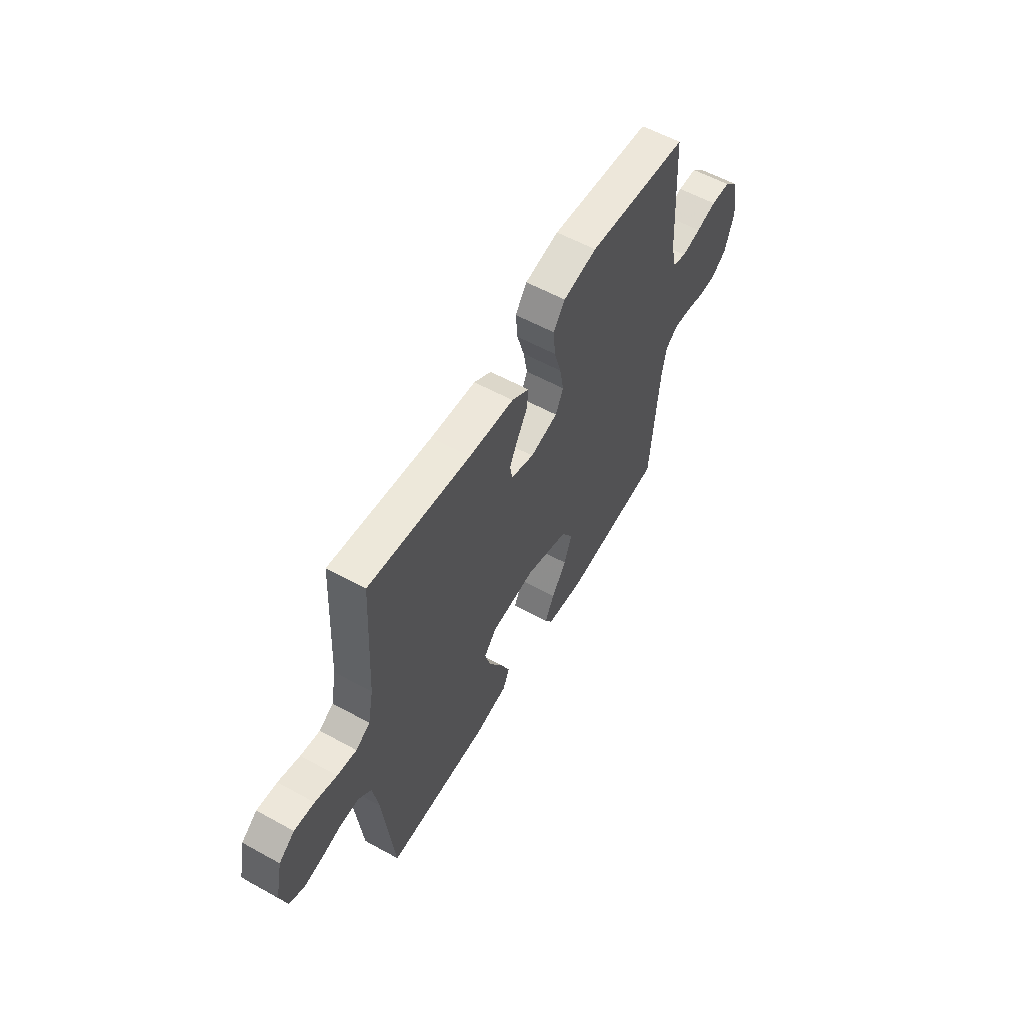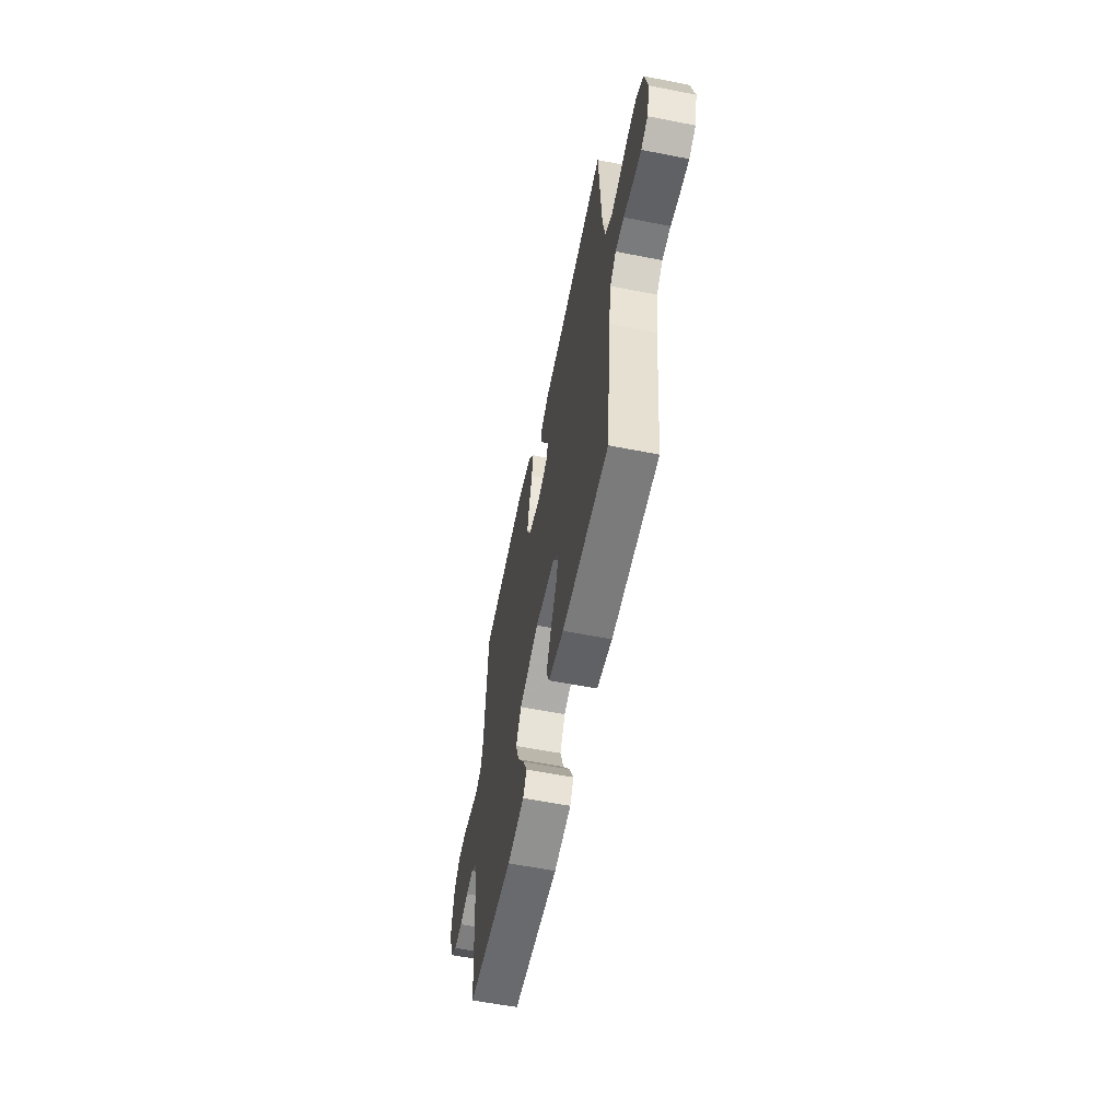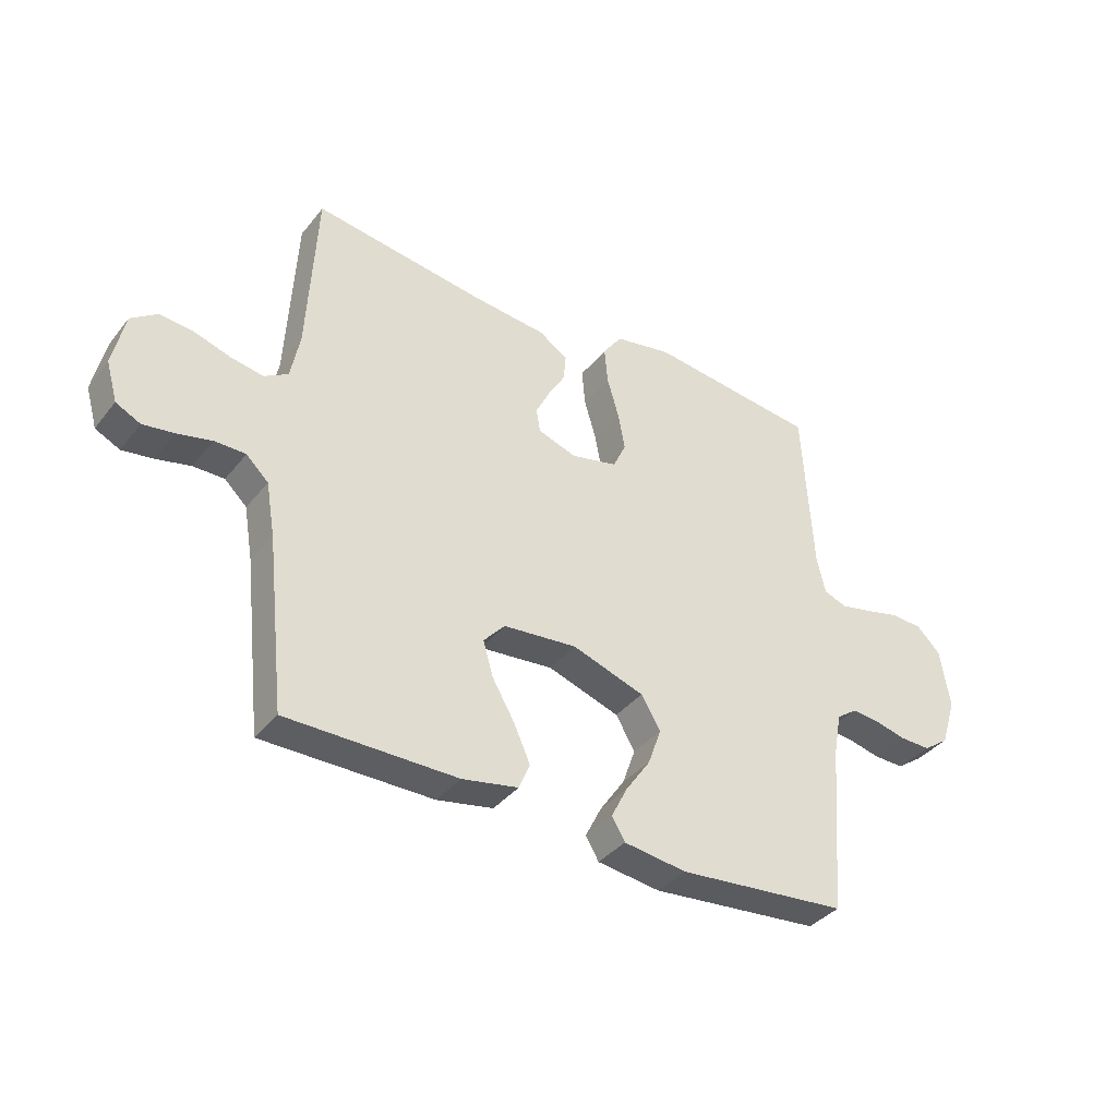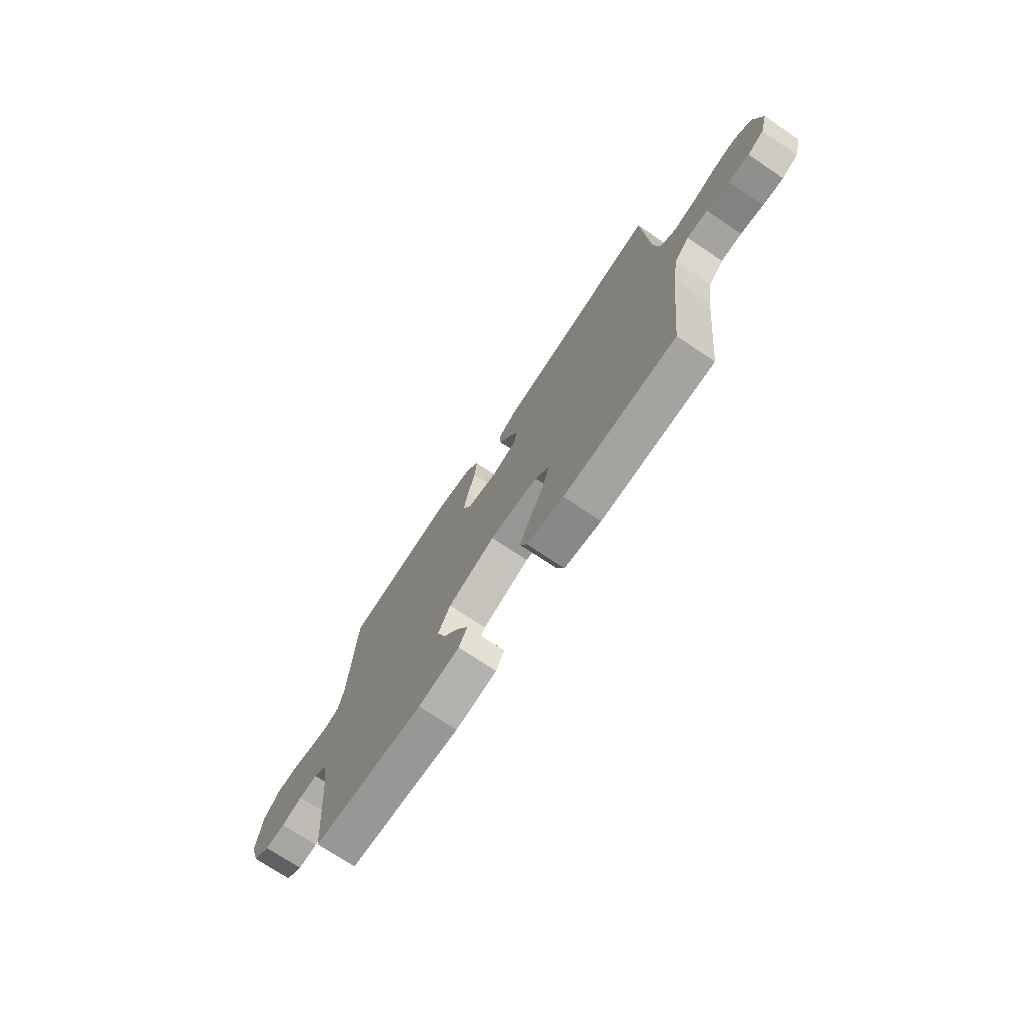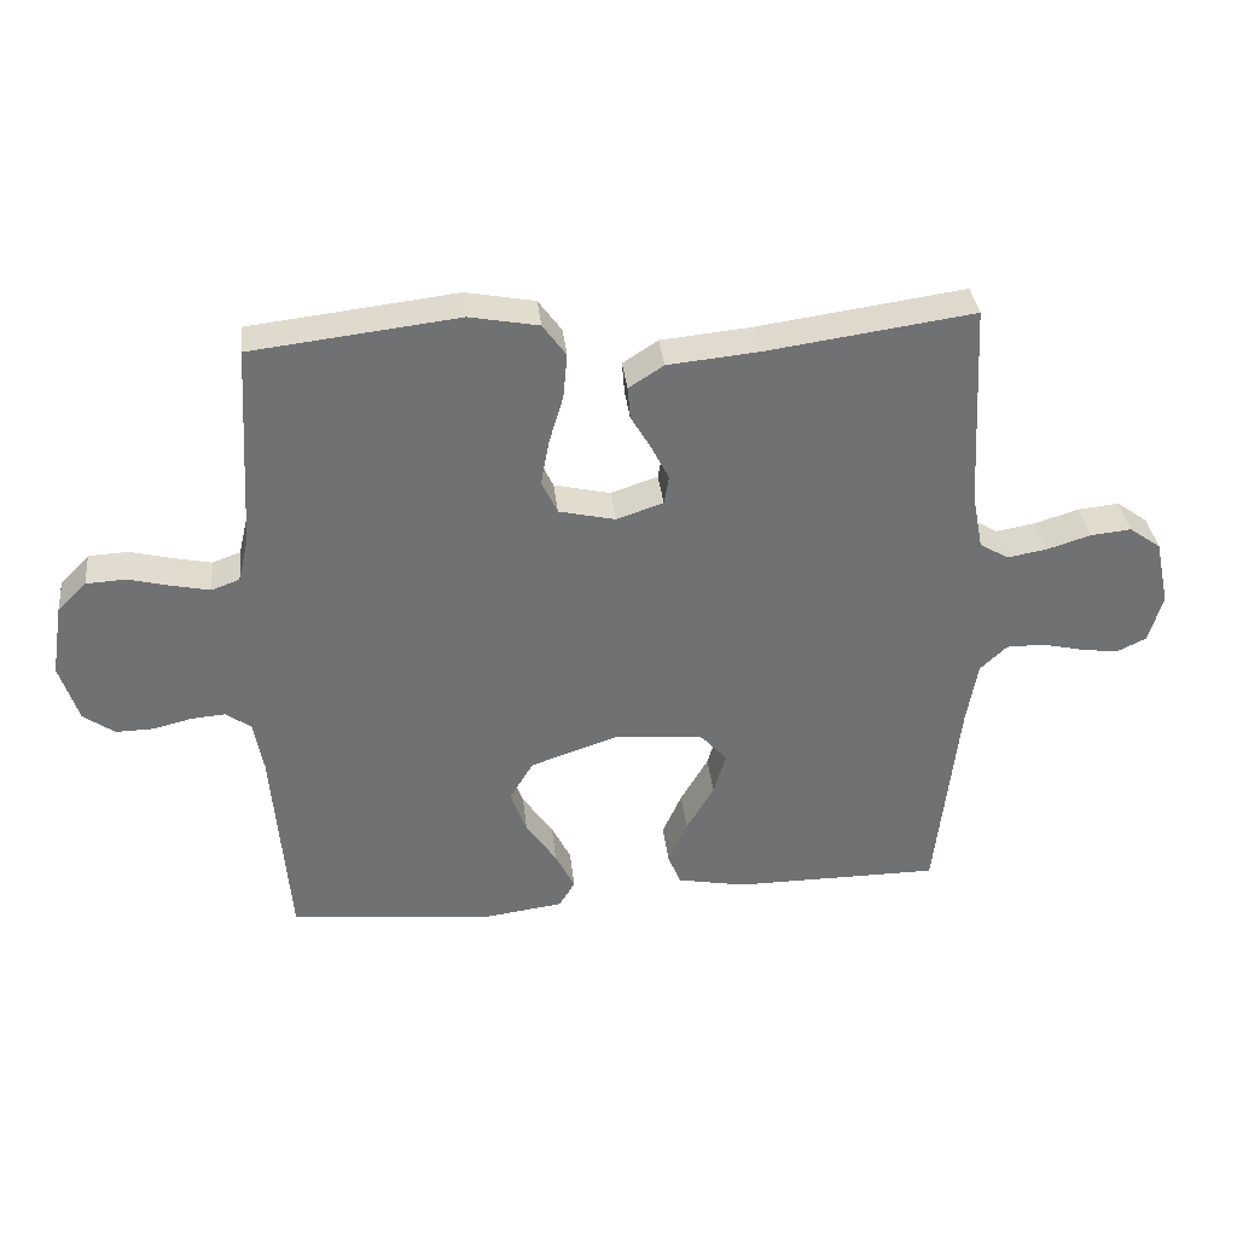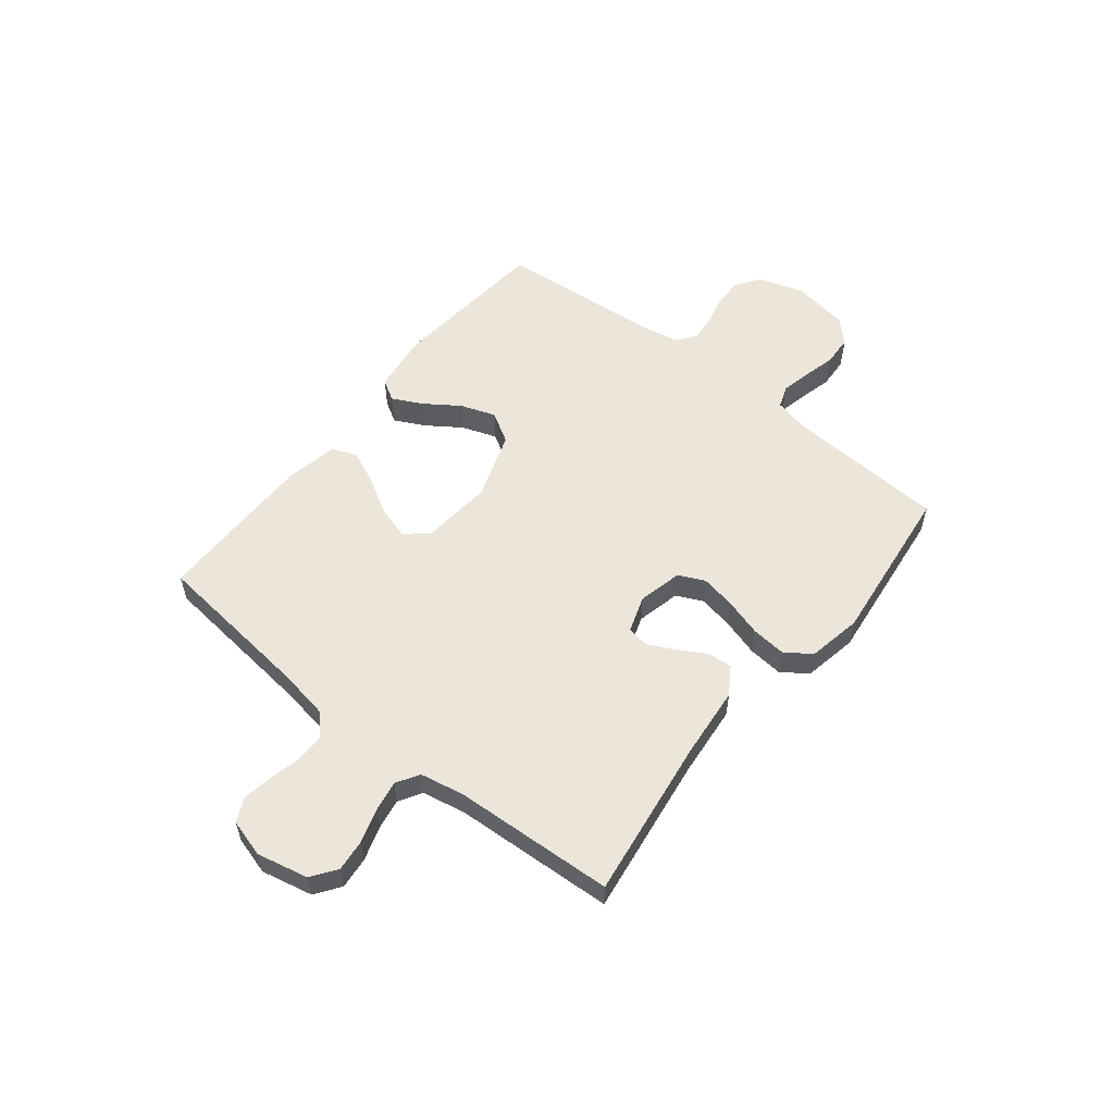
<metadata>
{"format":"obj","ext":"obj","renderer":"f3d","projection":"perspective","resolution":1024,"background":"white","views":[{"elev":57.8,"azim":-60.3,"up":"+Z"},{"elev":-58.3,"azim":-101.5,"up":"+Z"},{"elev":-37.3,"azim":-33.7,"up":"+Z"},{"elev":-72.9,"azim":-123.8,"up":"+Z"},{"elev":35.2,"azim":173.7,"up":"+Z"},{"elev":56.0,"azim":-51.4,"up":"+Y"}]}
</metadata>
<code>
v 0.5 0.07 -0.5
v 0.2 0.07 -0.528
v 0.089 0.07 -0.513
v 0.066 0.07 -0.474
v 0.094 0.07 -0.418
v 0.138 0.07 -0.354
v 0.161 0.07 -0.289
v 0.127 0.07 -0.232
v 0 0.07 -0.189
v -0.13 0.07 -0.201
v -0.168 0.07 -0.243
v -0.15 0.07 -0.304
v -0.11 0.07 -0.373
v -0.082 0.07 -0.436
v -0.101 0.07 -0.482
v -0.2 0.07 -0.501
v -0.5 0.07 -0.5
v -0.533 0.07 -0.2
v -0.549 0.07 -0.106
v -0.588 0.07 -0.069
v -0.643 0.07 -0.069
v -0.703 0.07 -0.083
v -0.758 0.07 -0.091
v -0.801 0.07 -0.07
v -0.821 0.07 0
v -0.8 0.07 0.096
v -0.754 0.07 0.129
v -0.695 0.07 0.123
v -0.631 0.07 0.103
v -0.574 0.07 0.093
v -0.532 0.07 0.118
v -0.516 0.07 0.2
v -0.5 0.07 0.5
v -0.2 0.07 0.458
v -0.067 0.07 0.445
v -0.016 0.07 0.412
v -0.02 0.07 0.365
v -0.05 0.07 0.314
v -0.075 0.07 0.264
v -0.068 0.07 0.223
v 0 0.07 0.2
v 0.082 0.07 0.219
v 0.105 0.07 0.268
v 0.093 0.07 0.333
v 0.072 0.07 0.404
v 0.066 0.07 0.469
v 0.1 0.07 0.516
v 0.2 0.07 0.535
v 0.5 0.07 0.5
v 0.518 0.07 0.2
v 0.533 0.07 0.137
v 0.574 0.07 0.122
v 0.63 0.07 0.134
v 0.69 0.07 0.149
v 0.747 0.07 0.146
v 0.789 0.07 0.104
v 0.806 0.07 0
v 0.779 0.07 -0.085
v 0.734 0.07 -0.117
v 0.68 0.07 -0.116
v 0.623 0.07 -0.102
v 0.574 0.07 -0.098
v 0.538 0.07 -0.124
v 0.524 0.07 -0.2
v 0.5 0 -0.5
v 0.2 0 -0.528
v 0.089 0 -0.513
v 0.066 0 -0.474
v 0.094 0 -0.418
v 0.138 0 -0.354
v 0.161 0 -0.289
v 0.127 0 -0.232
v 0 0 -0.189
v -0.13 0 -0.201
v -0.168 0 -0.243
v -0.15 0 -0.304
v -0.11 0 -0.373
v -0.082 0 -0.436
v -0.101 0 -0.482
v -0.2 0 -0.501
v -0.5 0 -0.5
v -0.533 0 -0.2
v -0.549 0 -0.106
v -0.588 0 -0.069
v -0.643 0 -0.069
v -0.703 0 -0.083
v -0.758 0 -0.091
v -0.801 0 -0.07
v -0.821 0 0
v -0.8 0 0.096
v -0.754 0 0.129
v -0.695 0 0.123
v -0.631 0 0.103
v -0.574 0 0.093
v -0.532 0 0.118
v -0.516 0 0.2
v -0.5 0 0.5
v -0.2 0 0.458
v -0.067 0 0.445
v -0.016 0 0.412
v -0.02 0 0.365
v -0.05 0 0.314
v -0.075 0 0.264
v -0.068 0 0.223
v 0 0 0.2
v 0.082 0 0.219
v 0.105 0 0.268
v 0.093 0 0.333
v 0.072 0 0.404
v 0.066 0 0.469
v 0.1 0 0.516
v 0.2 0 0.535
v 0.5 0 0.5
v 0.518 0 0.2
v 0.533 0 0.137
v 0.574 0 0.122
v 0.63 0 0.134
v 0.69 0 0.149
v 0.747 0 0.146
v 0.789 0 0.104
v 0.806 0 0
v 0.779 0 -0.085
v 0.734 0 -0.117
v 0.68 0 -0.116
v 0.623 0 -0.102
v 0.574 0 -0.098
v 0.538 0 -0.124
v 0.524 0 -0.2
f 58 59 60 61
f 58 61 62
f 57 58 62
f 56 57 62
f 53 54 55 56
f 52 53 56 62
f 51 52 62 63
f 47 48 49 50
f 44 45 46 47
f 43 44 47 50
f 42 43 50 51
f 35 36 37 38
f 34 35 38 39
f 32 33 34 39
f 31 32 39 40
f 26 27 28 29
f 26 29 30
f 25 26 30
f 24 25 30
f 21 22 23 24
f 21 24 30 31
f 15 16 17 18
f 15 18 19
f 12 13 14 15
f 11 12 15 19
f 10 11 19 20
f 3 4 5 6
f 3 6 7
f 64 1 2 3
f 64 3 7
f 63 64 7 8
f 41 42 51 63
f 41 63 8 9
f 20 21 31 40
f 20 40 41
f 9 10 20 41
f 125 124 123 122
f 126 125 122
f 126 122 121
f 126 121 120
f 120 119 118 117
f 126 120 117 116
f 127 126 116 115
f 114 113 112 111
f 111 110 109 108
f 114 111 108 107
f 115 114 107 106
f 102 101 100 99
f 103 102 99 98
f 103 98 97 96
f 104 103 96 95
f 93 92 91 90
f 94 93 90
f 94 90 89
f 94 89 88
f 88 87 86 85
f 95 94 88 85
f 82 81 80 79
f 83 82 79
f 79 78 77 76
f 83 79 76 75
f 84 83 75 74
f 70 69 68 67
f 71 70 67
f 67 66 65 128
f 71 67 128
f 72 71 128 127
f 127 115 106 105
f 73 72 127 105
f 104 95 85 84
f 105 104 84
f 105 84 74 73
f 1 65 66 2
f 2 66 67 3
f 3 67 68 4
f 4 68 69 5
f 5 69 70 6
f 6 70 71 7
f 7 71 72 8
f 8 72 73 9
f 9 73 74 10
f 10 74 75 11
f 11 75 76 12
f 12 76 77 13
f 13 77 78 14
f 14 78 79 15
f 15 79 80 16
f 16 80 81 17
f 17 81 82 18
f 18 82 83 19
f 19 83 84 20
f 20 84 85 21
f 21 85 86 22
f 22 86 87 23
f 23 87 88 24
f 24 88 89 25
f 25 89 90 26
f 26 90 91 27
f 27 91 92 28
f 28 92 93 29
f 29 93 94 30
f 30 94 95 31
f 31 95 96 32
f 32 96 97 33
f 33 97 98 34
f 34 98 99 35
f 35 99 100 36
f 36 100 101 37
f 37 101 102 38
f 38 102 103 39
f 39 103 104 40
f 40 104 105 41
f 41 105 106 42
f 42 106 107 43
f 43 107 108 44
f 44 108 109 45
f 45 109 110 46
f 46 110 111 47
f 47 111 112 48
f 48 112 113 49
f 49 113 114 50
f 50 114 115 51
f 51 115 116 52
f 52 116 117 53
f 53 117 118 54
f 54 118 119 55
f 55 119 120 56
f 56 120 121 57
f 57 121 122 58
f 58 122 123 59
f 59 123 124 60
f 60 124 125 61
f 61 125 126 62
f 62 126 127 63
f 63 127 128 64
f 64 128 65 1

</code>
